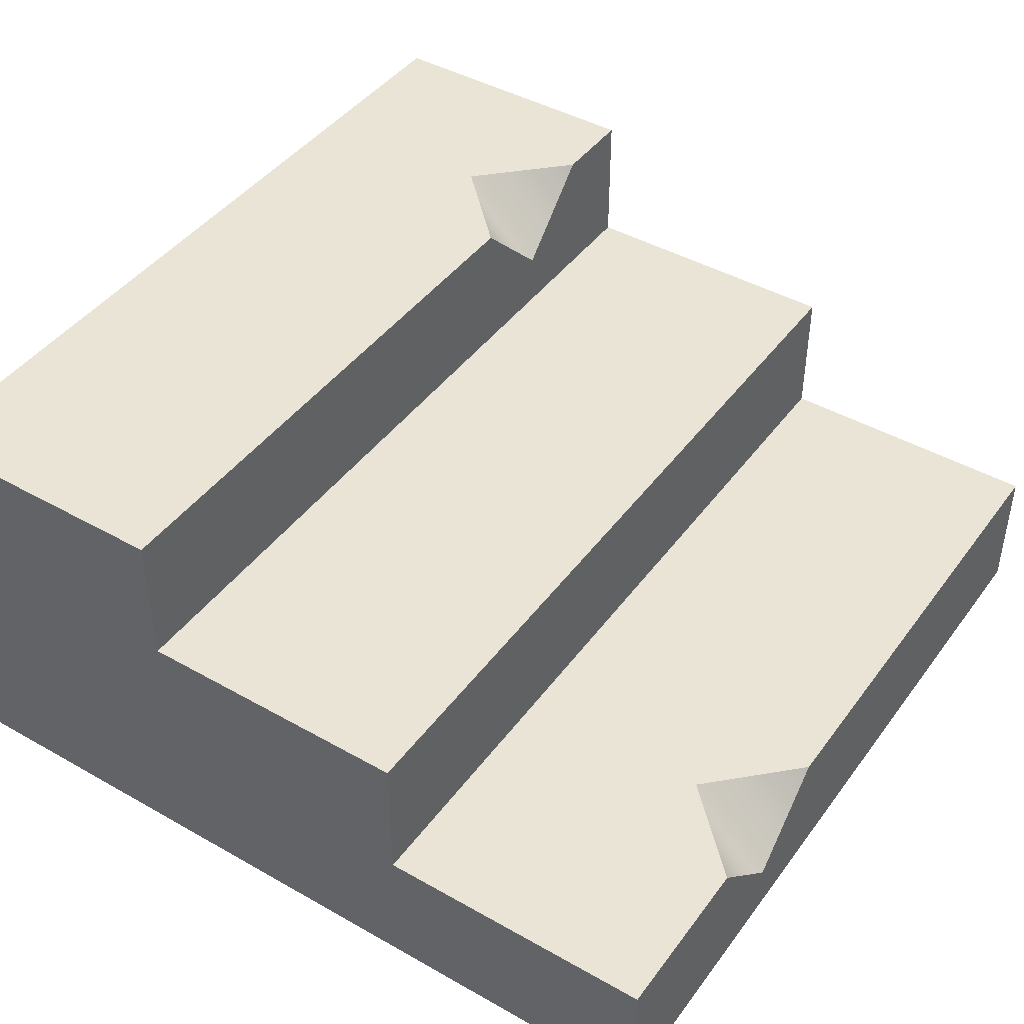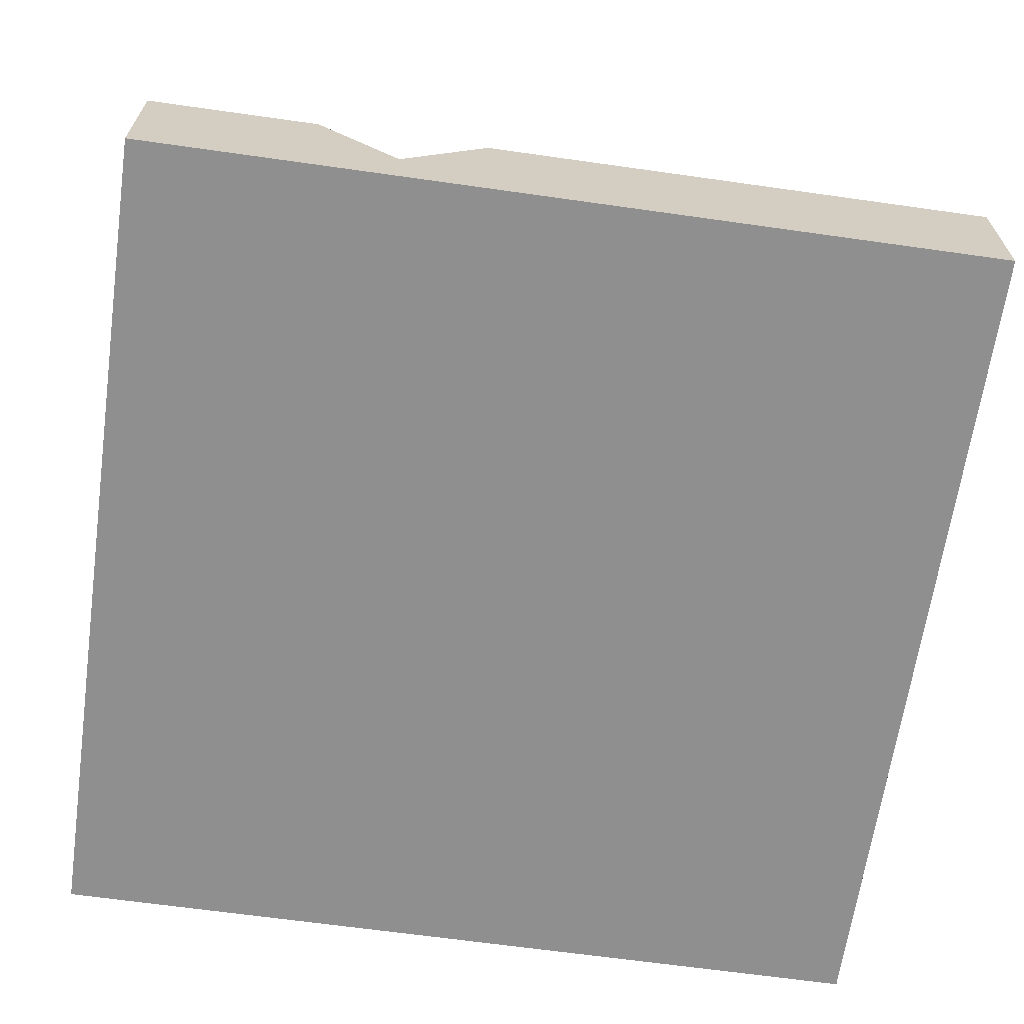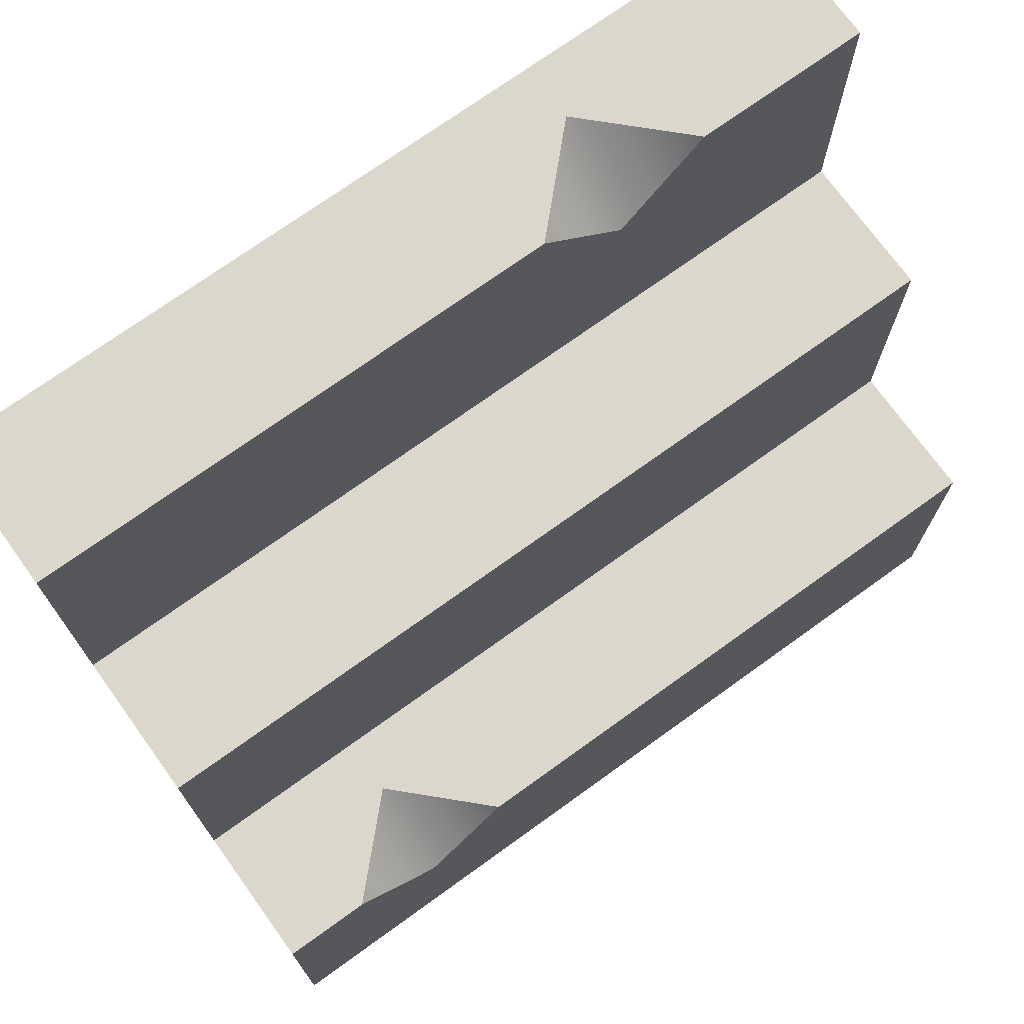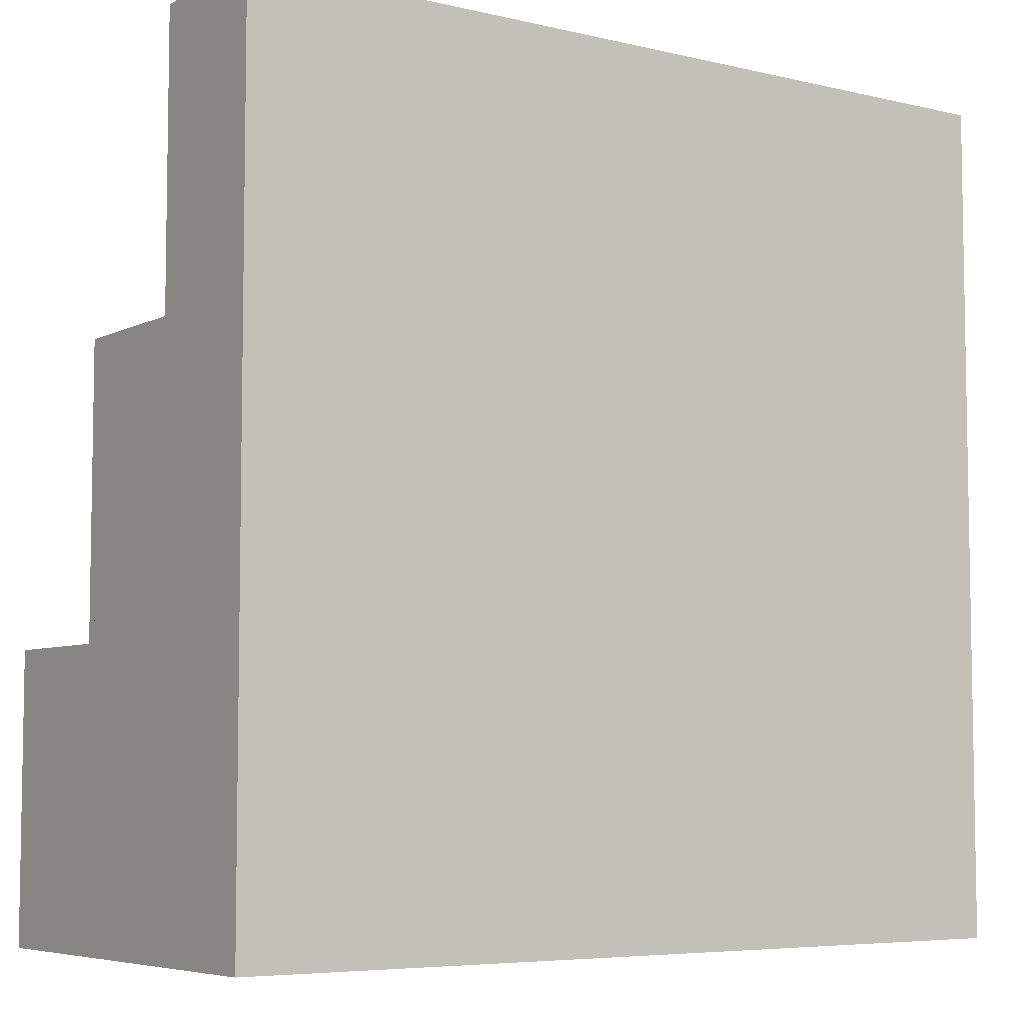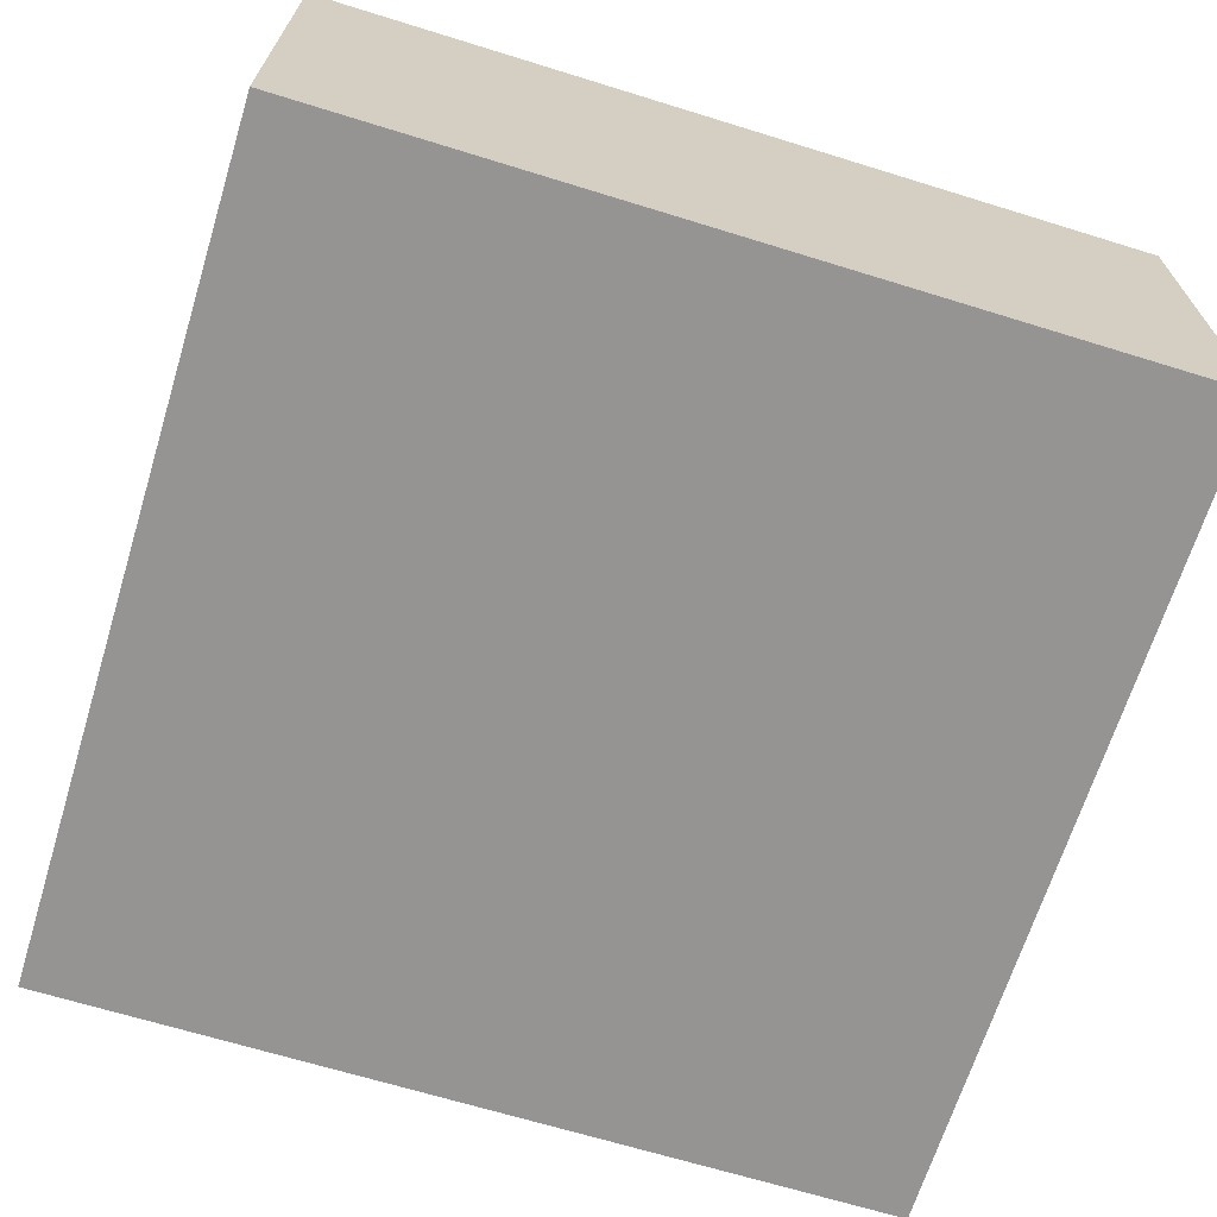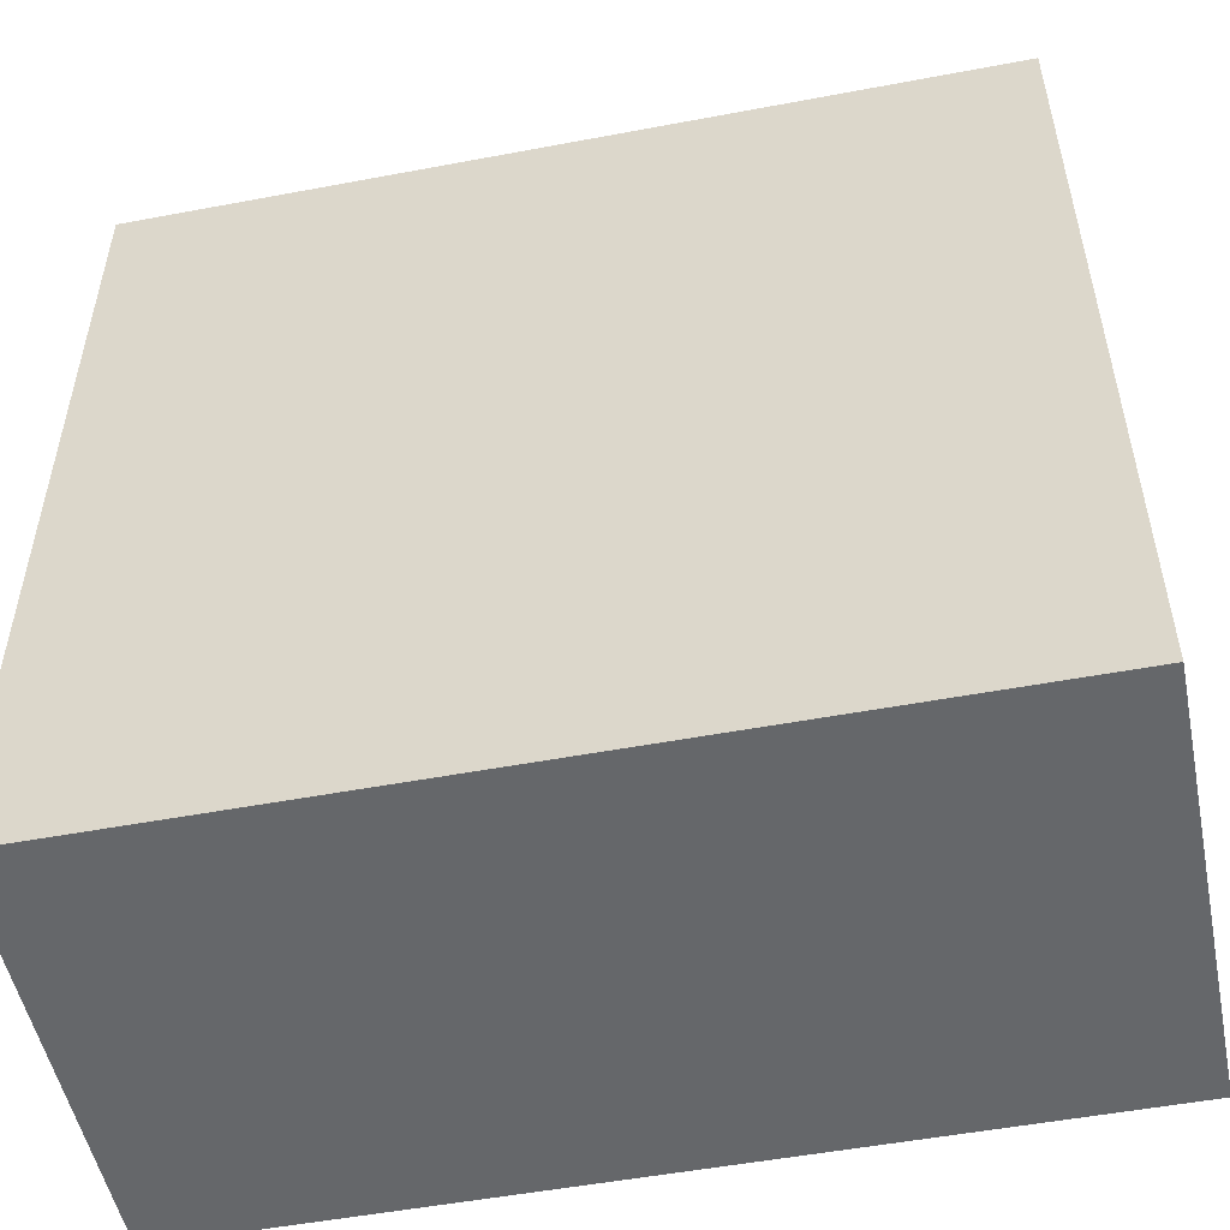
<metadata>
{"format":"obj","ext":"obj","renderer":"f3d","projection":"perspective","resolution":1024,"background":"white","views":[{"elev":43.7,"azim":-56.3,"up":"+Y"},{"elev":-65.4,"azim":-8.1,"up":"+Y"},{"elev":72.9,"azim":144.2,"up":"+Z"},{"elev":-6.1,"azim":-35.2,"up":"+Z"},{"elev":-67.2,"azim":162.8,"up":"+Y"},{"elev":-52.0,"azim":11.5,"up":"+Z"}]}
</metadata>
<code>
o stairs.001
v 1.5 0.1667 -4.833
v 0.5 0.1667 -4.833
v 1.5 0.3333 -4.833
v 0.5 0.3333 -4.833
v 1.5 0.5 -5.5
v 1.5 -0 -5.5
v 1.5 0.5 -5.167
v 1.5 0.3333 -5.167
v 1.5 0 -4.5
v 1.5 0.1667 -4.5
v 0.5 0 -4.5
v 0.8 0.06667 -4.5
v 0.9 0.1667 -4.5
v 0.5 0.1667 -4.5
v 0.7 0.1667 -4.5
v 0.5 -0 -5.5
v 0.5 0.5 -5.5
v 0.5 0.3333 -5.167
v 0.5 0.5 -5.167
v 1.4 0.5 -5.167
v 1.3 0.4 -5.167
v 1.2 0.5 -5.167
v 0.8 0.1667 -4.6
v 1.3 0.5 -5.267
f 3 2 1
f 2 3 4
f 7 6 5
f 6 7 8
f 6 8 1
f 1 8 3
f 6 1 9
f 9 1 10
f 10 11 9
f 11 10 12
f 12 10 13
f 12 14 11
f 14 12 15
f 17 6 16
f 6 17 5
f 9 16 6
f 16 9 11
f 2 11 14
f 2 16 11
f 16 2 17
f 17 2 18
f 4 18 2
f 19 17 18
f 21 7 20
f 21 8 7
f 8 21 18
f 21 19 18
f 19 21 22
f 12 13 23
f 22 21 24
f 24 21 20
f 23 15 12
f 7 24 20
f 5 24 7
f 24 5 17
f 24 17 22
f 22 17 19
f 2 10 1
f 10 2 23
f 10 23 13
f 23 2 15
f 15 2 14
f 18 3 8
f 3 18 4
f 3 2 1
f 2 3 4
f 7 6 5
f 6 7 8
f 6 8 1
f 1 8 3
f 6 1 9
f 9 1 10
f 10 11 9
f 11 10 12
f 12 10 13
f 12 14 11
f 14 12 15
f 17 6 16
f 6 17 5
f 9 16 6
f 16 9 11
f 2 11 14
f 2 16 11
f 16 2 17
f 17 2 18
f 4 18 2
f 19 17 18
f 21 7 20
f 21 8 7
f 8 21 18
f 21 19 18
f 19 21 22
f 12 13 23
f 22 21 24
f 24 21 20
f 23 15 12
f 7 24 20
f 5 24 7
f 24 5 17
f 24 17 22
f 22 17 19
f 2 10 1
f 10 2 23
f 10 23 13
f 23 2 15
f 15 2 14
f 18 3 8
f 3 18 4

</code>
